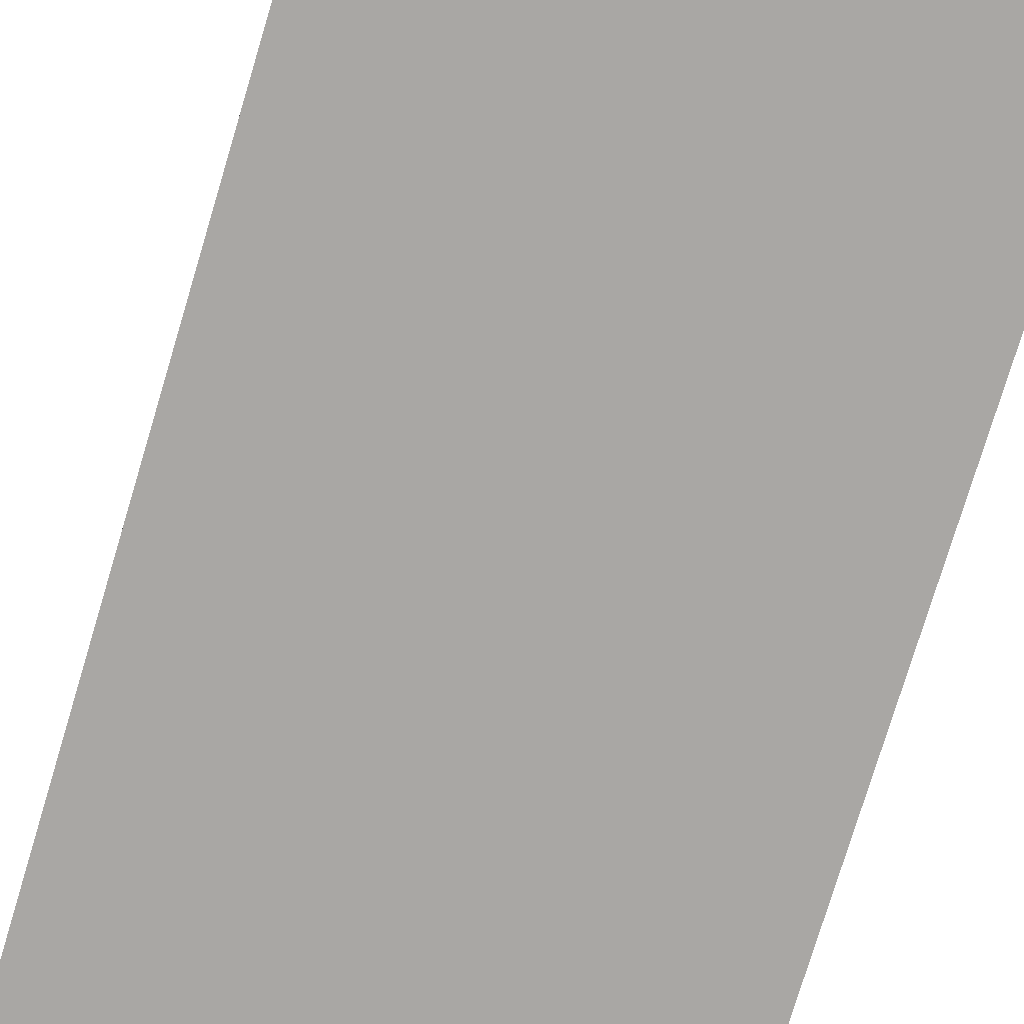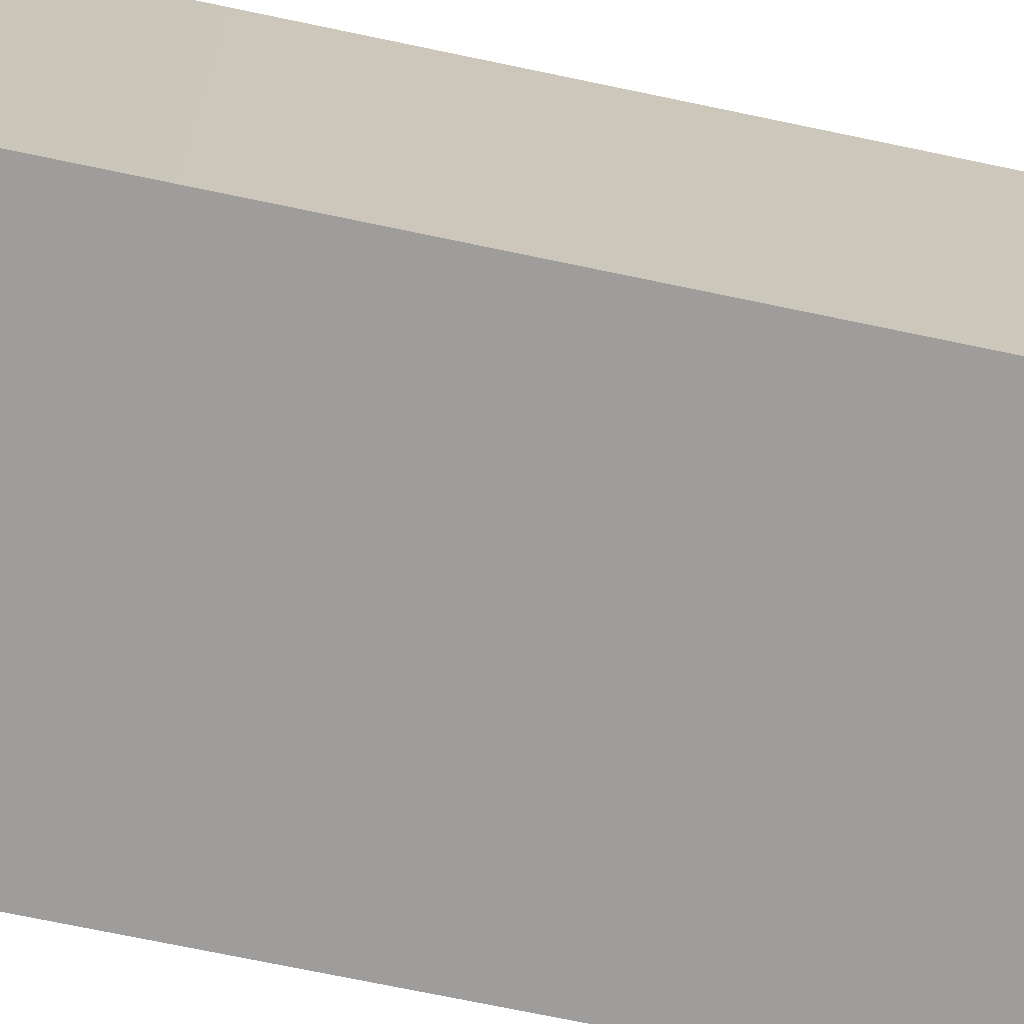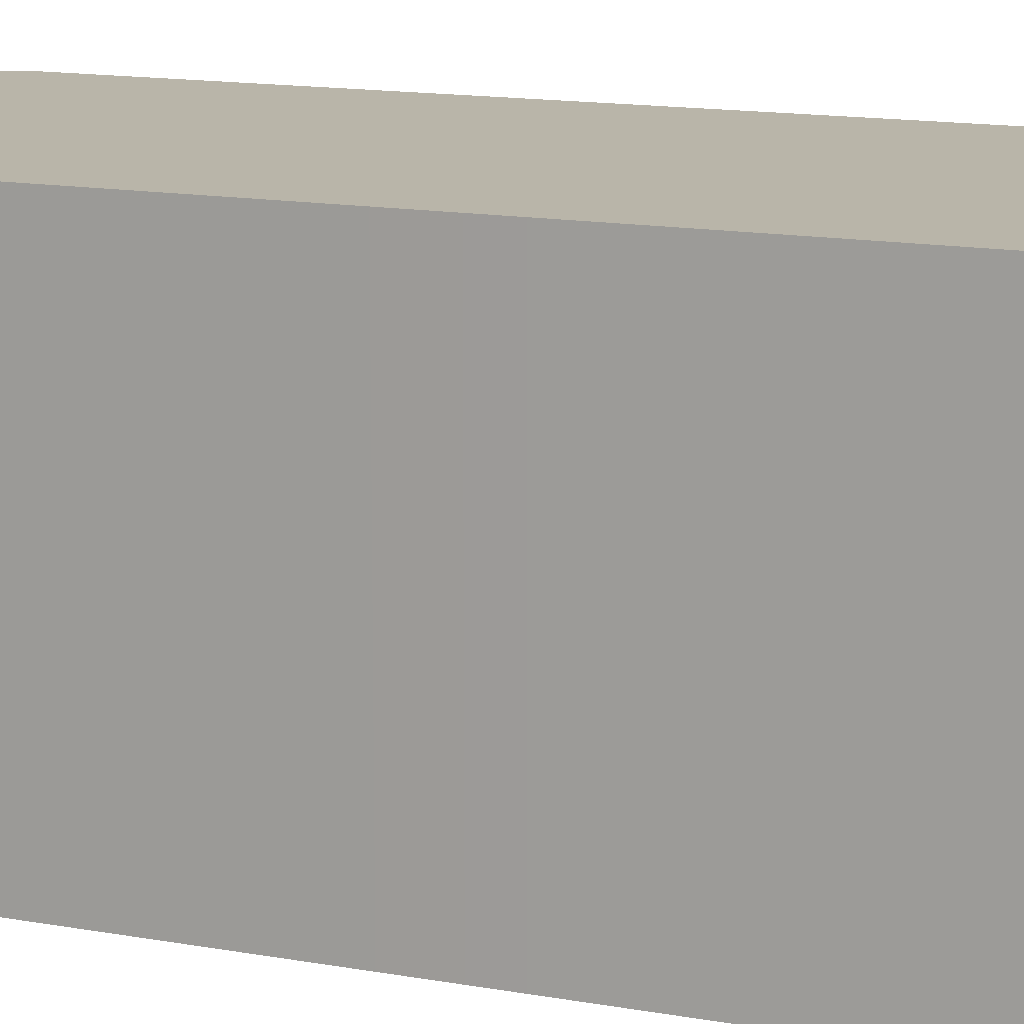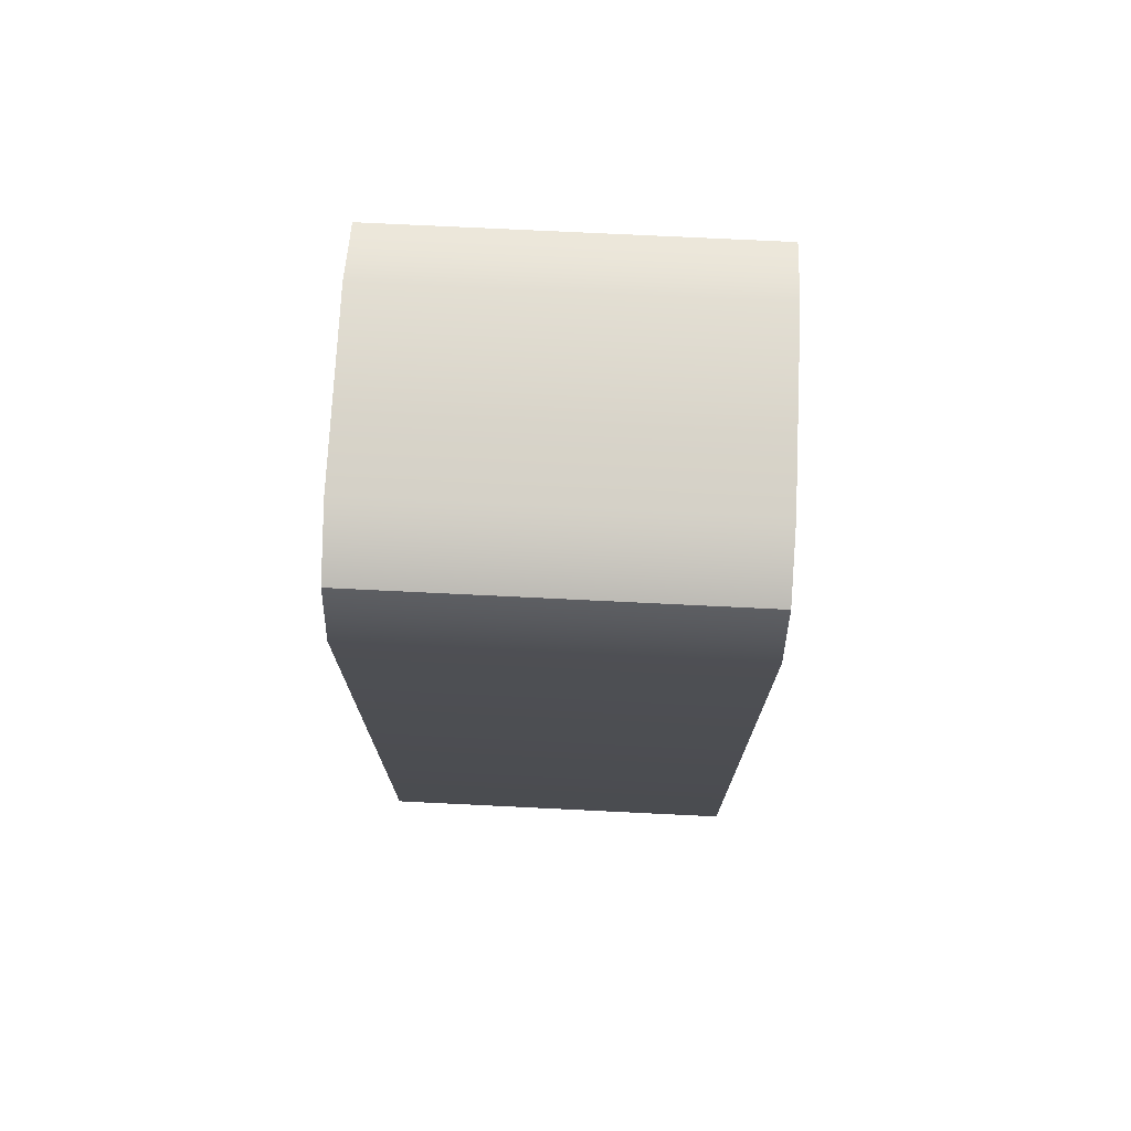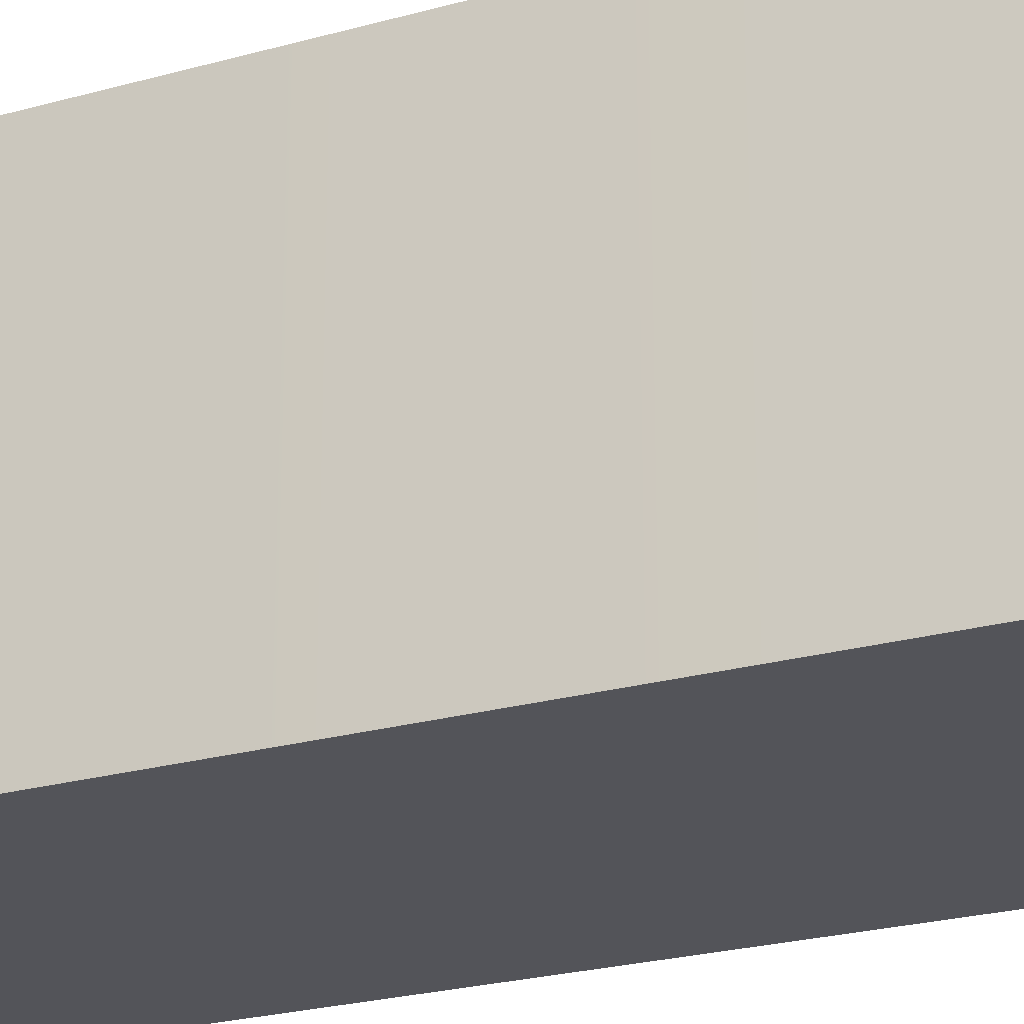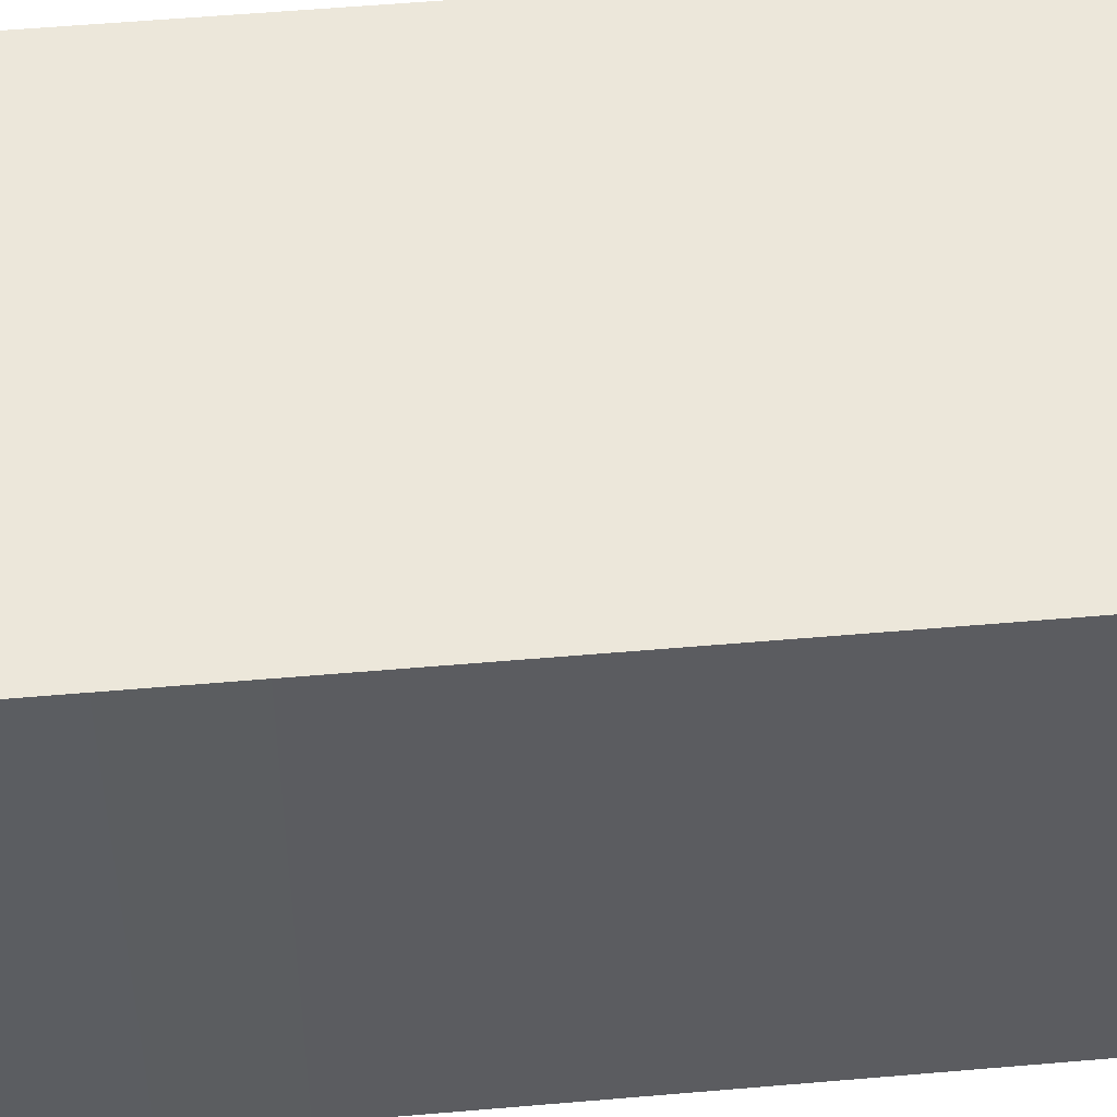
<metadata>
{"format":"obj","ext":"obj","renderer":"f3d","projection":"perspective","resolution":1024,"background":"white","views":[{"elev":-74.7,"azim":-16.6,"up":"+Y"},{"elev":-70.7,"azim":-101.9,"up":"+Y"},{"elev":13.4,"azim":112.8,"up":"+Y"},{"elev":73.6,"azim":-87.2,"up":"+Z"},{"elev":-23.8,"azim":115.3,"up":"+Y"},{"elev":53.7,"azim":84.7,"up":"+Y"}]}
</metadata>
<code>
v -1.25 -2.5 5.11
v -1.25 -2.5 6.36
v -2.134 -2.5 5.994
v -2.5 -2.5 5.11
v 2.5 -2.5 5.11
v 2.134 -2.5 5.994
v 1.25 -2.5 6.36
v 1.25 -2.5 5.11
v -2.5 2.5 5.11
v -2.134 2.5 5.994
v -1.25 2.5 6.36
v -1.25 2.5 5.11
v 1.25 2.5 5.11
v 1.25 2.5 6.36
v 2.134 2.5 5.994
v 2.5 2.5 5.11
v -2.134 2.5 -5.994
v -2.5 2.5 -5.11
v -1.25 2.5 -5.11
v -1.25 2.5 -6.36
v 2.134 2.5 -5.994
v 1.25 2.5 -6.36
v 1.25 2.5 -5.11
v 2.5 2.5 -5.11
v -2.5 -2.5 -5.11
v -2.134 -2.5 -5.994
v -1.25 -2.5 -6.36
v -1.25 -2.5 -5.11
v 1.25 -2.5 -5.11
v 1.25 -2.5 -6.36
v 2.134 -2.5 -5.994
v 2.5 -2.5 -5.11
g polySurface7
f 28 1 4 25
f 7 2 1 8
f 4 3 10 9
f 3 2 11 10
f 32 5 8 29
f 7 6 15 14
f 6 5 16 15
f 18 9 12 19
f 13 12 11 14
f 23 13 16 24
f 18 17 26 25
f 17 20 27 26
f 22 20 19 23
f 22 21 31 30
f 21 24 32 31
f 29 28 27 30
f 2 7 14 11
f 12 13 23 19
f 20 22 30 27
f 28 29 8 1
f 5 32 24 16
f 25 4 9 18
f 3 4 1 2
f 7 8 5 6
f 11 12 9 10
f 15 16 13 14
f 17 18 19 20
f 21 22 23 24
f 27 28 25 26
f 31 32 29 30
v -1.25 -2.5 5.11
v -1.25 -2.5 6.36
v -2.134 -2.5 5.994
v -2.5 -2.5 5.11
v 2.5 -2.5 5.11
v 2.134 -2.5 5.994
v 1.25 -2.5 6.36
v 1.25 -2.5 5.11
v -2.5 2.5 5.11
v -2.134 2.5 5.994
v -1.25 2.5 6.36
v -1.25 2.5 5.11
v 1.25 2.5 5.11
v 1.25 2.5 6.36
v 2.134 2.5 5.994
v 2.5 2.5 5.11
v -2.134 2.5 -5.994
v -2.5 2.5 -5.11
v -1.25 2.5 -5.11
v -1.25 2.5 -6.36
v 2.134 2.5 -5.994
v 1.25 2.5 -6.36
v 1.25 2.5 -5.11
v 2.5 2.5 -5.11
v -2.5 -2.5 -5.11
v -2.134 -2.5 -5.994
v -1.25 -2.5 -6.36
v -1.25 -2.5 -5.11
v 1.25 -2.5 -5.11
v 1.25 -2.5 -6.36
v 2.134 -2.5 -5.994
v 2.5 -2.5 -5.11
g polySurface7
f 28 1 4 25
f 7 2 1 8
f 4 3 10 9
f 3 2 11 10
f 32 5 8 29
f 7 6 15 14
f 6 5 16 15
f 18 9 12 19
f 13 12 11 14
f 23 13 16 24
f 18 17 26 25
f 17 20 27 26
f 22 20 19 23
f 22 21 31 30
f 21 24 32 31
f 29 28 27 30
f 2 7 14 11
f 12 13 23 19
f 20 22 30 27
f 28 29 8 1
f 5 32 24 16
f 25 4 9 18
f 3 4 1 2
f 7 8 5 6
f 11 12 9 10
f 15 16 13 14
f 17 18 19 20
f 21 22 23 24
f 27 28 25 26
f 31 32 29 30
v -1.25 -2.5 5.11
v -1.25 -2.5 6.36
v -2.134 -2.5 5.994
v -2.5 -2.5 5.11
v 2.5 -2.5 5.11
v 2.134 -2.5 5.994
v 1.25 -2.5 6.36
v 1.25 -2.5 5.11
v -2.5 2.5 5.11
v -2.134 2.5 5.994
v -1.25 2.5 6.36
v -1.25 2.5 5.11
v 1.25 2.5 5.11
v 1.25 2.5 6.36
v 2.134 2.5 5.994
v 2.5 2.5 5.11
v -2.134 2.5 -5.994
v -2.5 2.5 -5.11
v -1.25 2.5 -5.11
v -1.25 2.5 -6.36
v 2.134 2.5 -5.994
v 1.25 2.5 -6.36
v 1.25 2.5 -5.11
v 2.5 2.5 -5.11
v -2.5 -2.5 -5.11
v -2.134 -2.5 -5.994
v -1.25 -2.5 -6.36
v -1.25 -2.5 -5.11
v 1.25 -2.5 -5.11
v 1.25 -2.5 -6.36
v 2.134 -2.5 -5.994
v 2.5 -2.5 -5.11
g polySurface7
f 28 1 4 25
f 7 2 1 8
f 4 3 10 9
f 3 2 11 10
f 32 5 8 29
f 7 6 15 14
f 6 5 16 15
f 18 9 12 19
f 13 12 11 14
f 23 13 16 24
f 18 17 26 25
f 17 20 27 26
f 22 20 19 23
f 22 21 31 30
f 21 24 32 31
f 29 28 27 30
f 2 7 14 11
f 12 13 23 19
f 20 22 30 27
f 28 29 8 1
f 5 32 24 16
f 25 4 9 18
f 3 4 1 2
f 7 8 5 6
f 11 12 9 10
f 15 16 13 14
f 17 18 19 20
f 21 22 23 24
f 27 28 25 26
f 31 32 29 30

</code>
